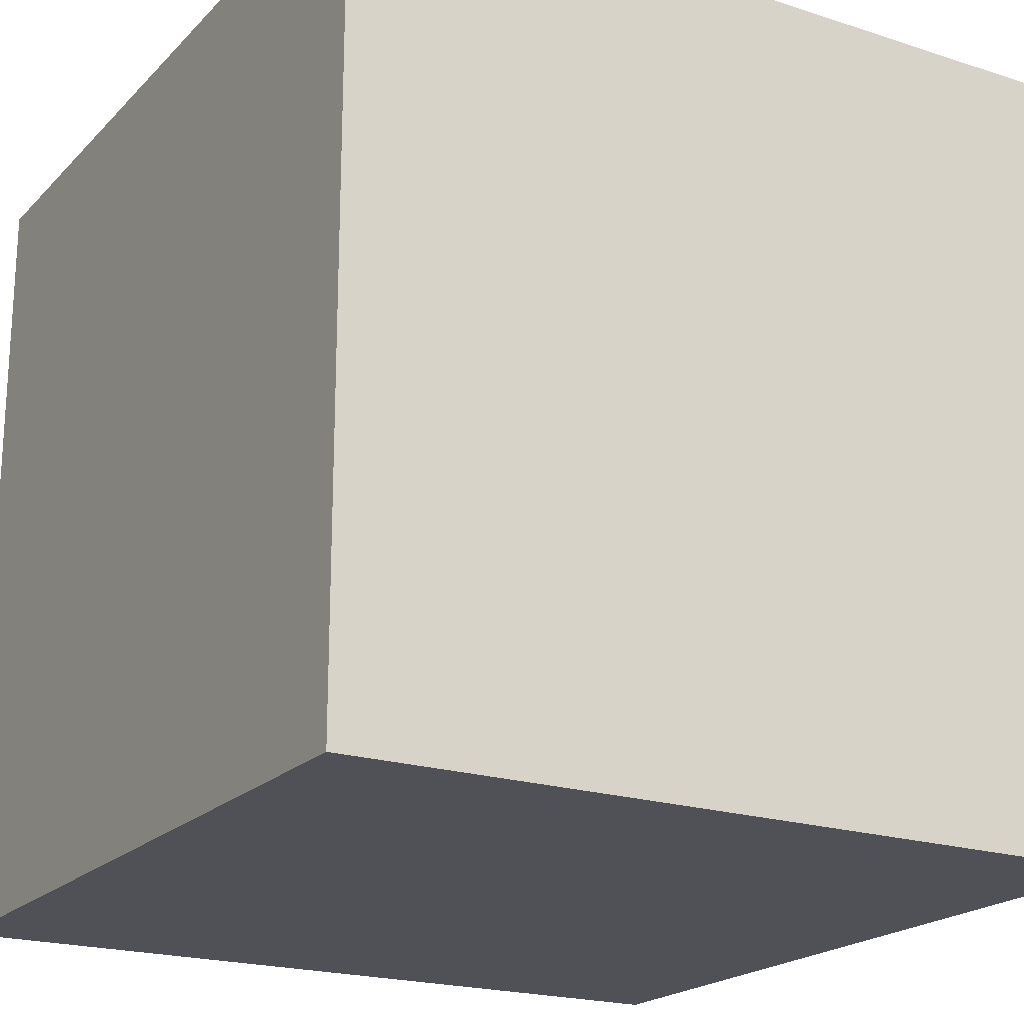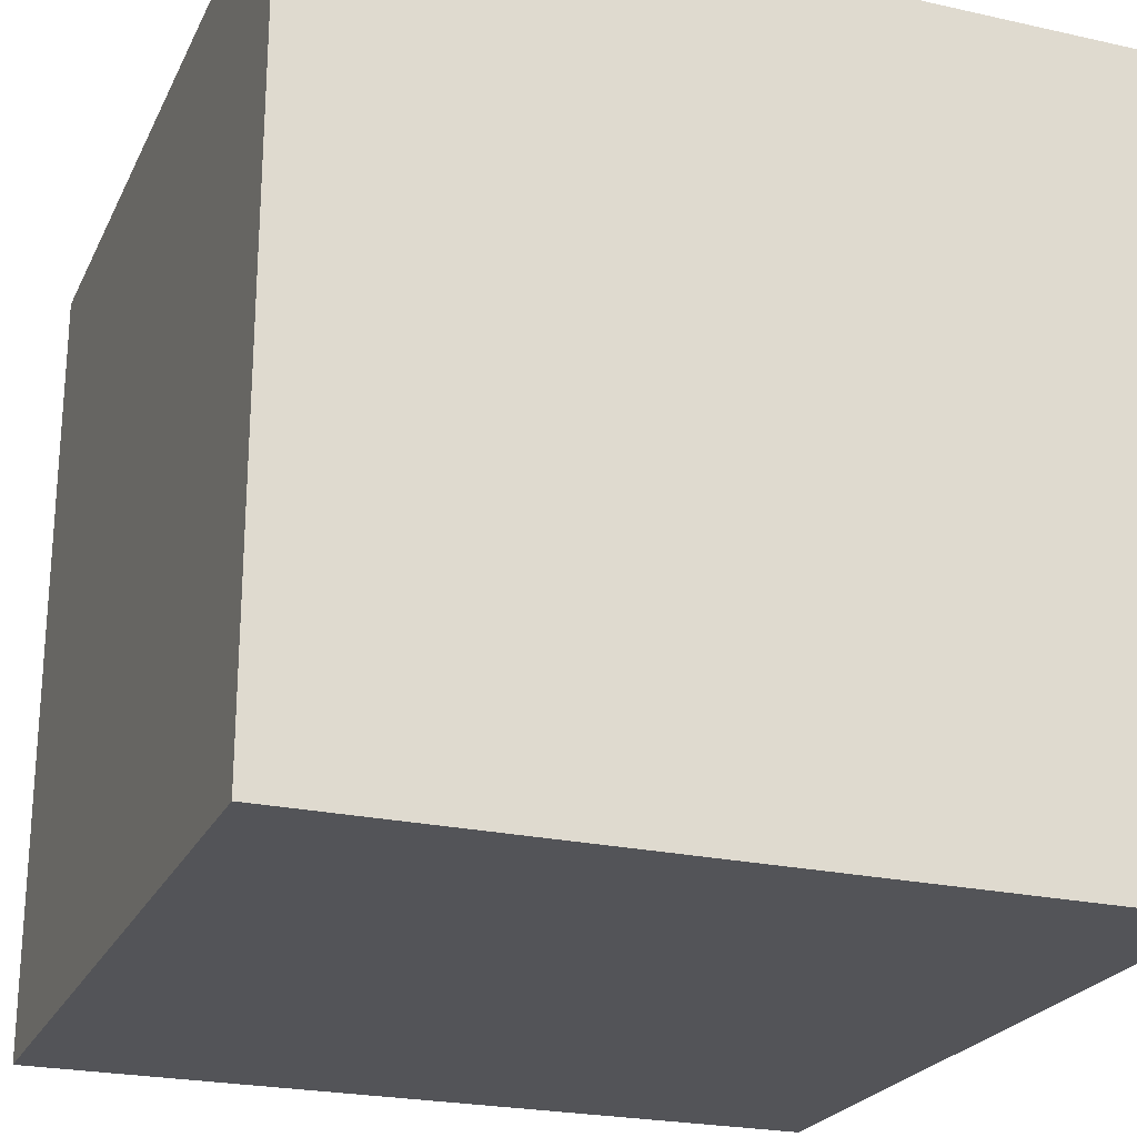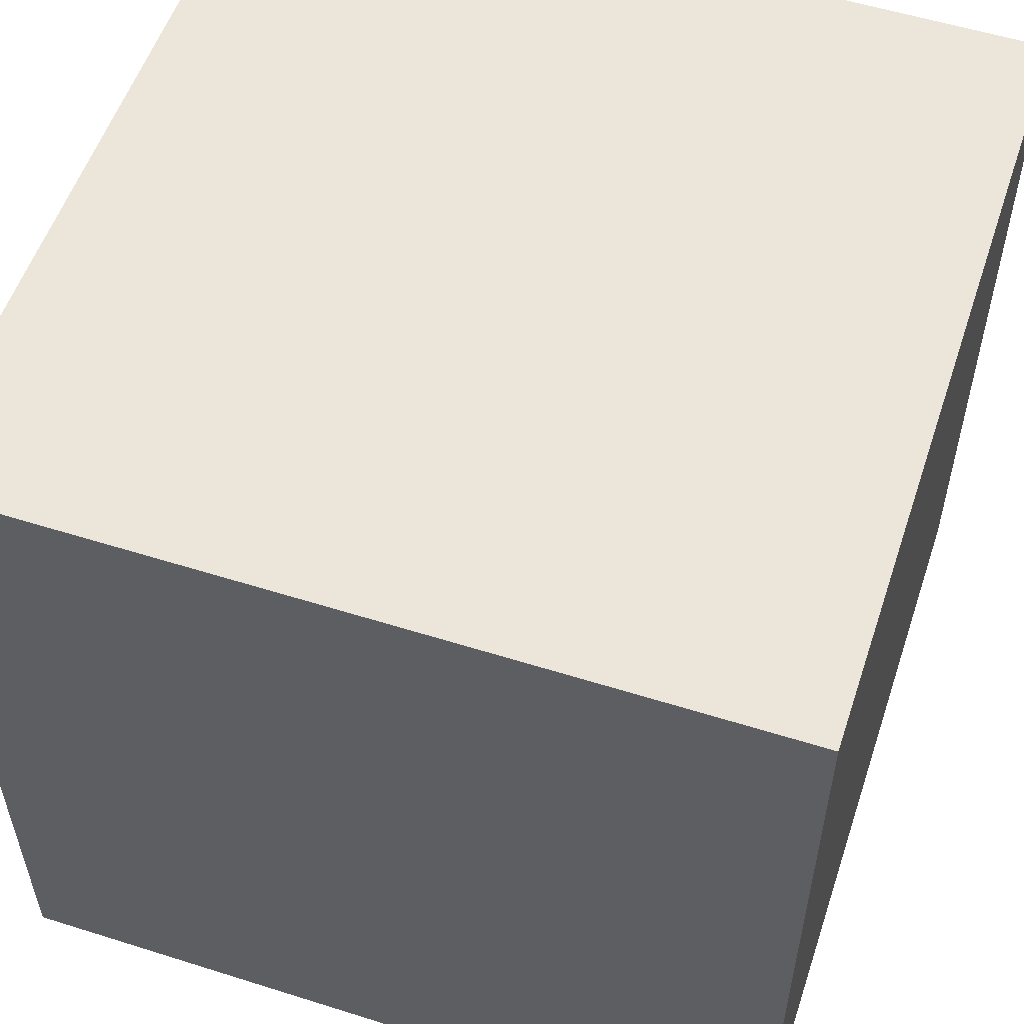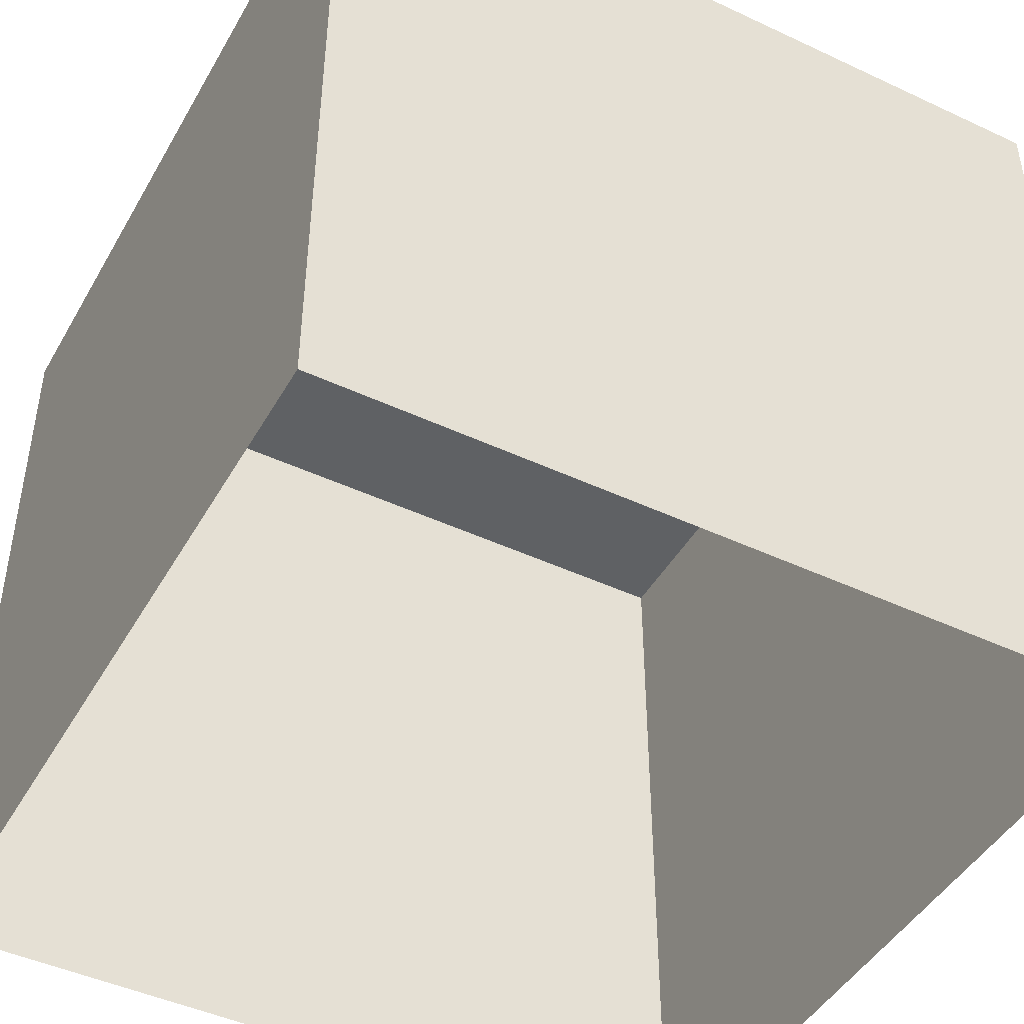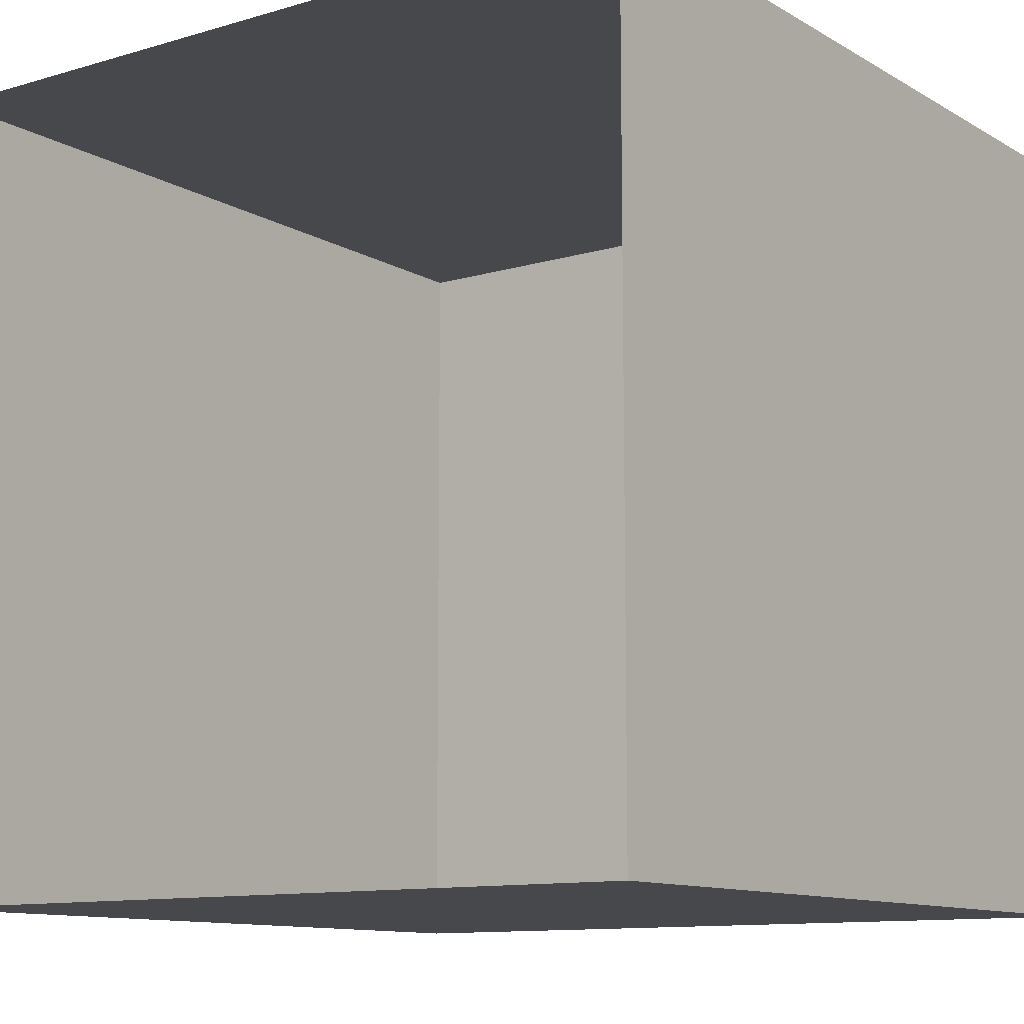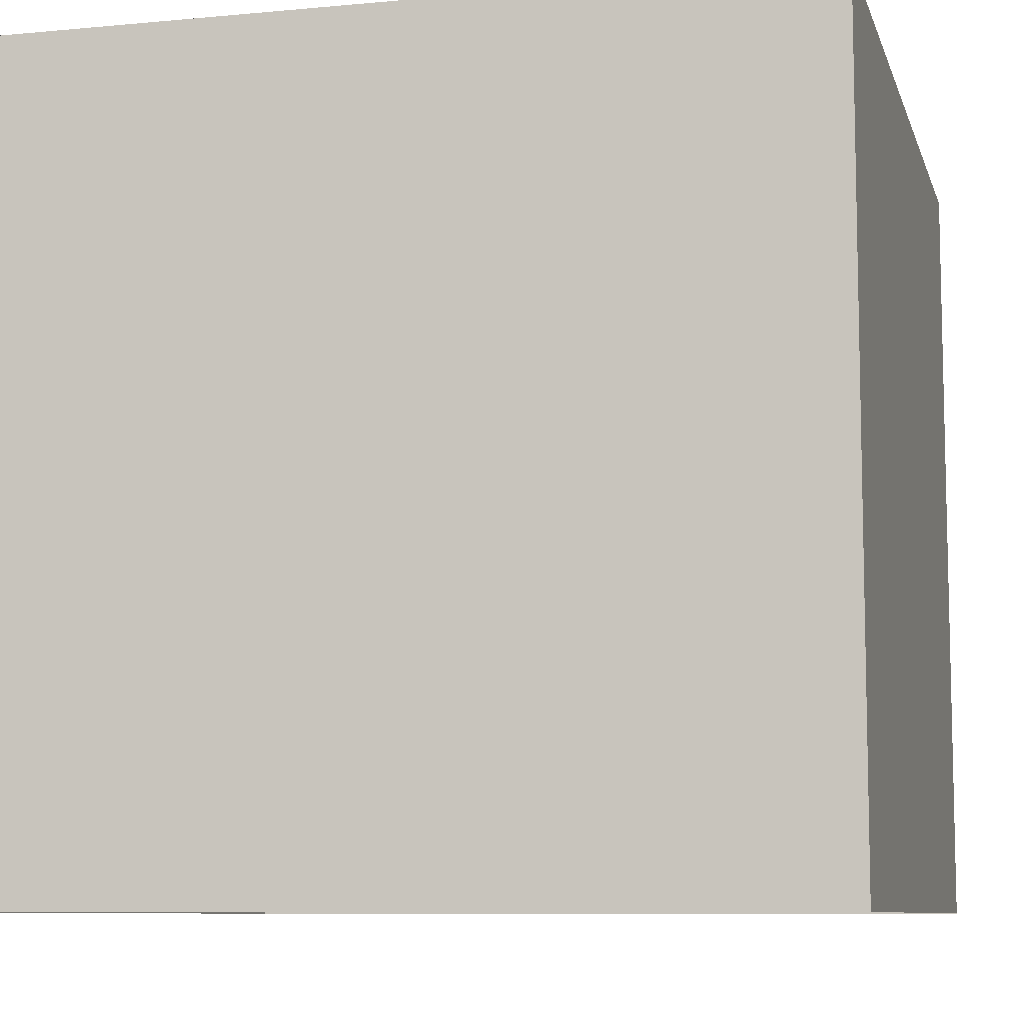
<metadata>
{"format":"obj","ext":"obj","renderer":"f3d","projection":"perspective","resolution":1024,"background":"white","views":[{"elev":-20.5,"azim":149.5,"up":"+Z"},{"elev":-23.5,"azim":159.4,"up":"+Z"},{"elev":55.1,"azim":-71.6,"up":"+Y"},{"elev":-45.7,"azim":61.7,"up":"+Y"},{"elev":-11.1,"azim":35.9,"up":"+Z"},{"elev":-8.7,"azim":104.3,"up":"+Y"}]}
</metadata>
<code>
v -50 -50 50
v 50 -50 50
v -50 50 50
v 50 50 50
v -50 50 -50
v 50 50 -50
v -50 -50 -50
v 50 -50 -50
f 1 2 3
f 3 2 4
f 3 4 5
f 5 4 6
f 5 6 7
f 7 6 8
f 2 8 4
f 4 8 6
f 7 1 5
f 5 1 3

</code>
